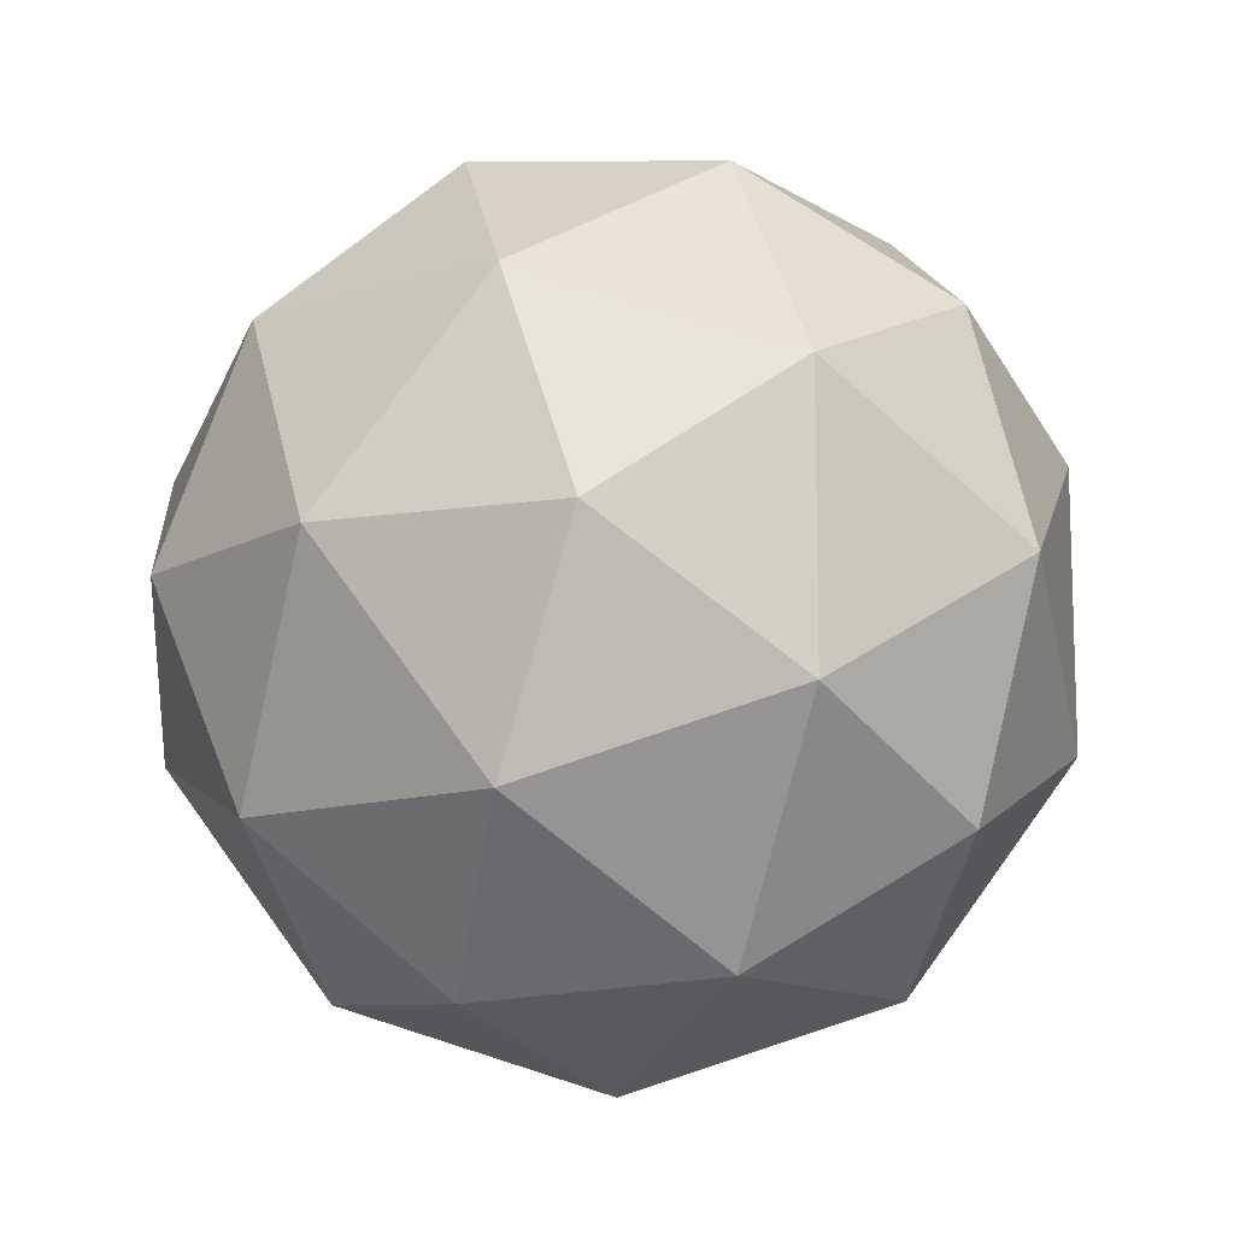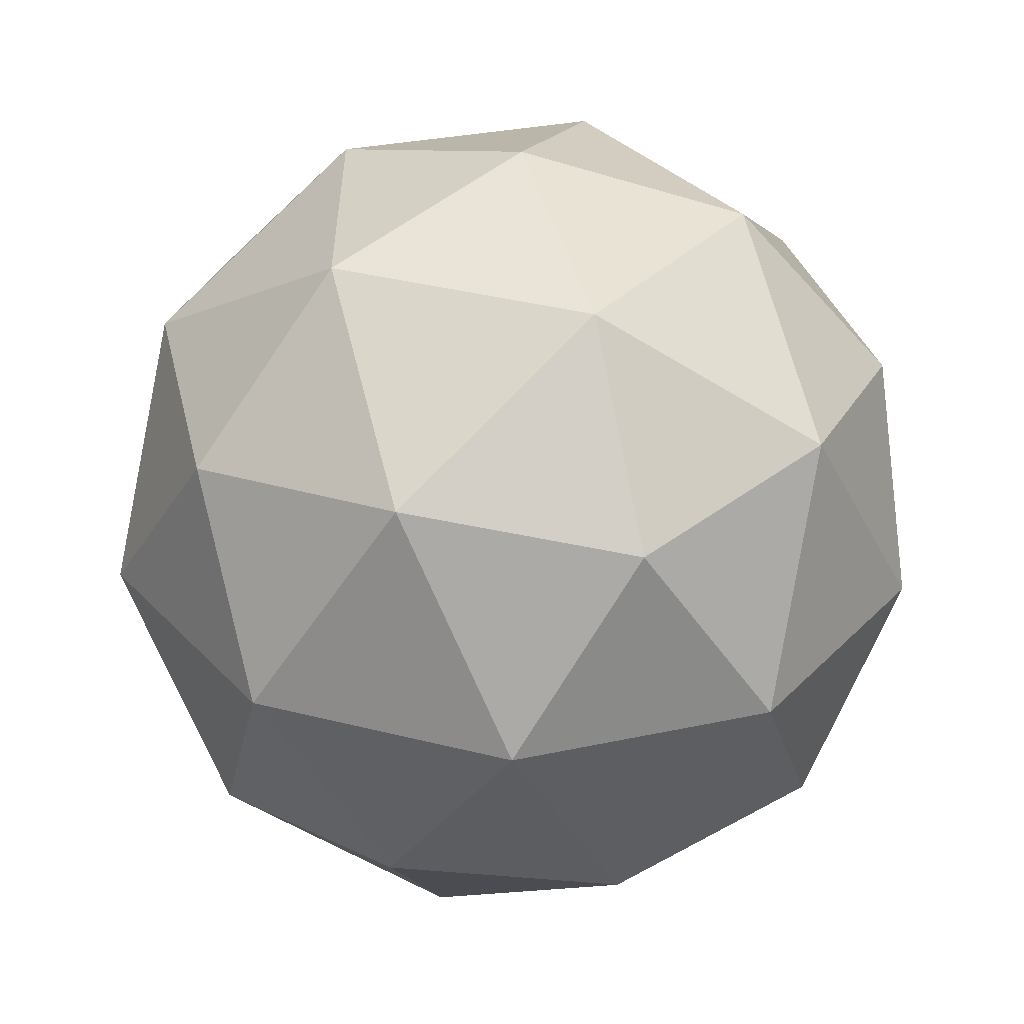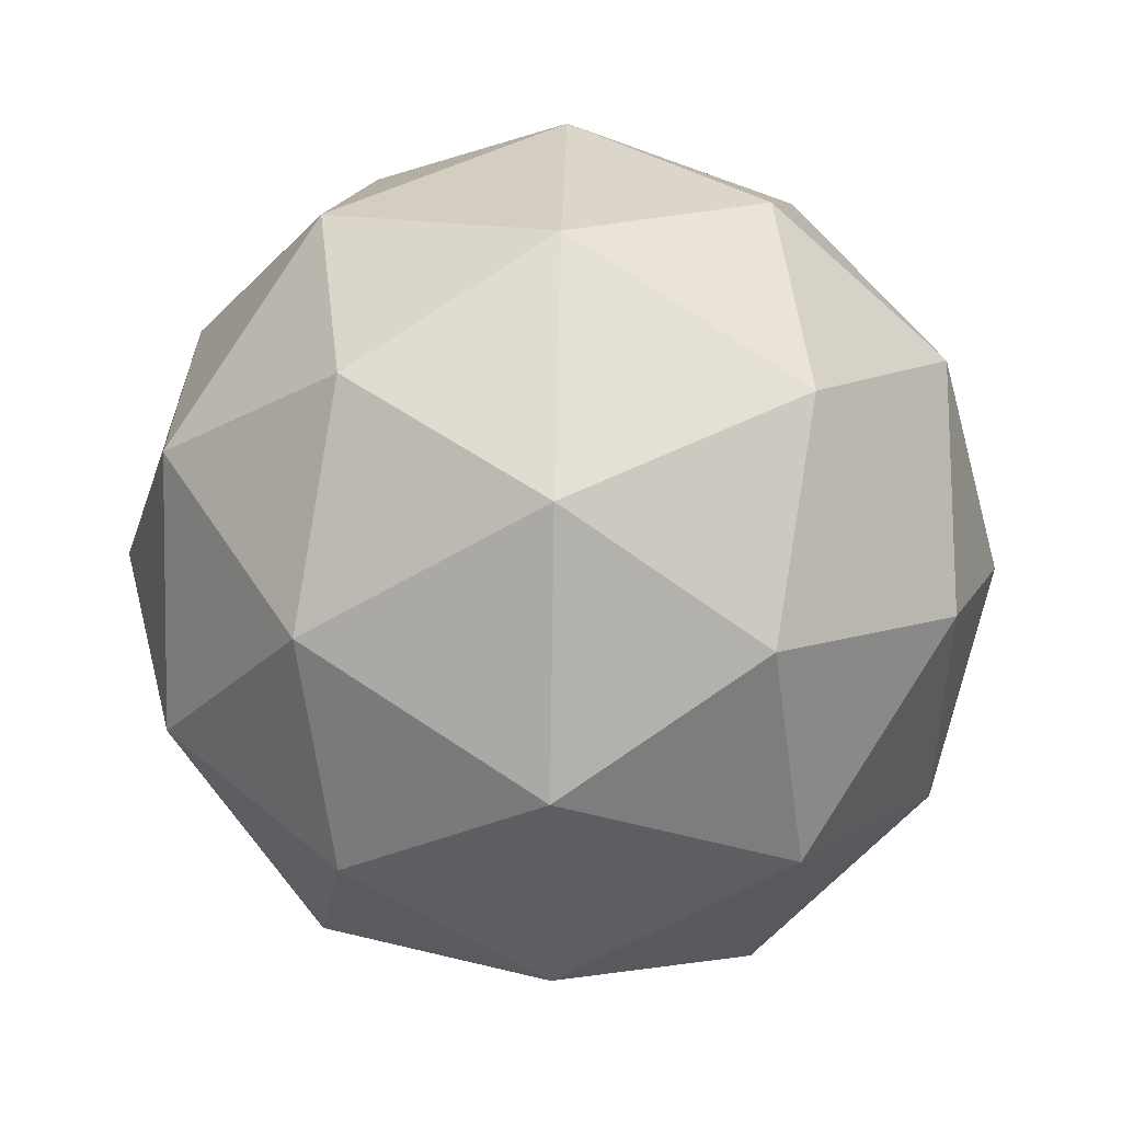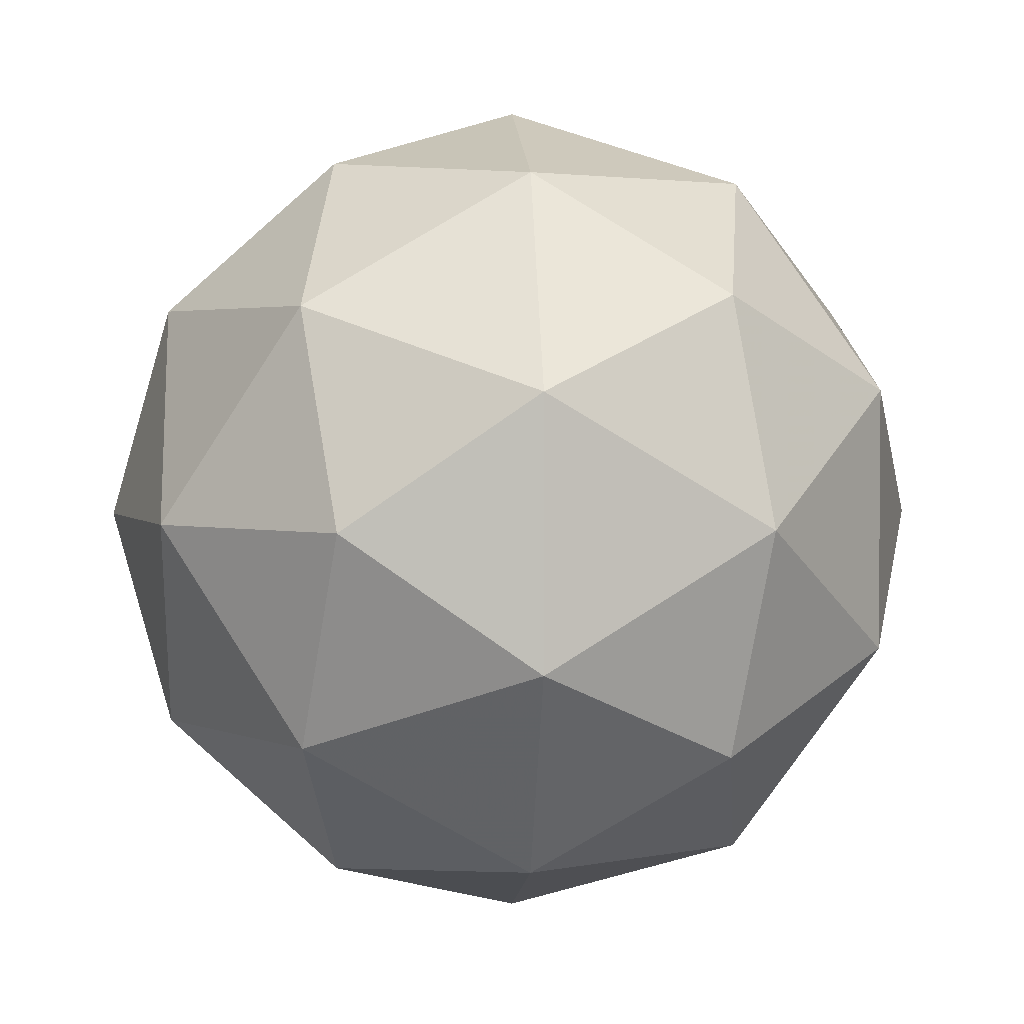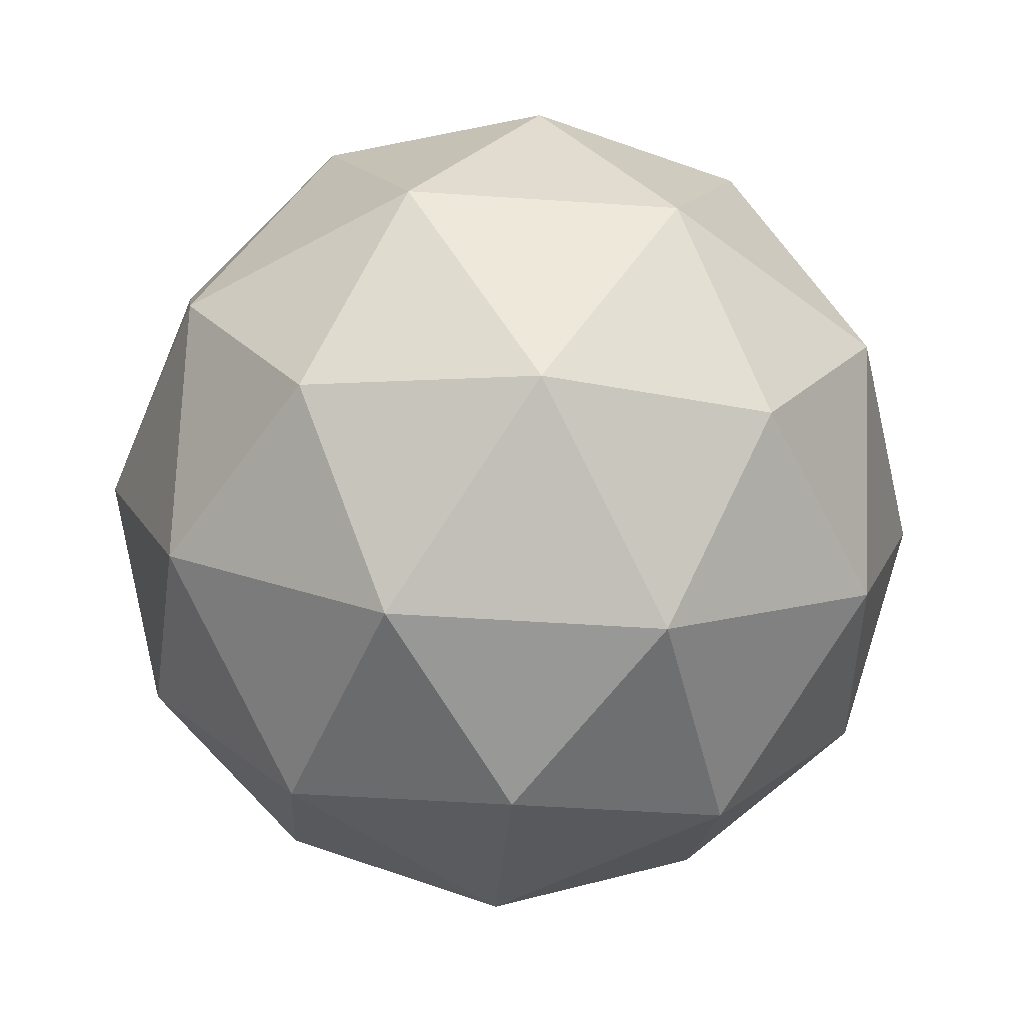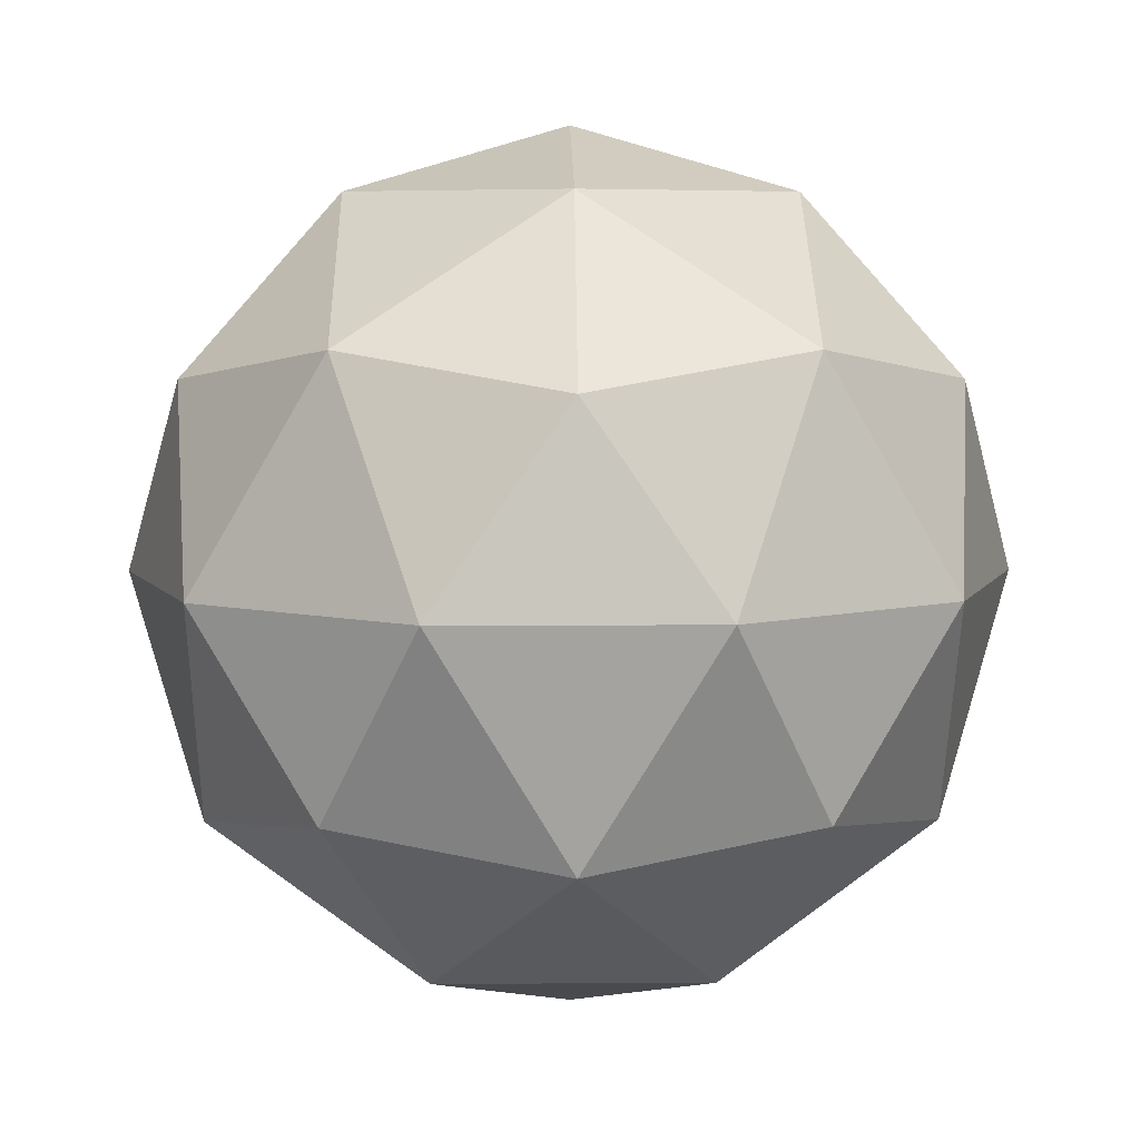
<metadata>
{"format":"obj","ext":"obj","renderer":"f3d","projection":"perspective","resolution":1024,"background":"white","views":[{"elev":-12.4,"azim":-176.0,"up":"+Z"},{"elev":-56.7,"azim":115.3,"up":"+Z"},{"elev":47.3,"azim":-152.1,"up":"+Z"},{"elev":2.9,"azim":22.4,"up":"+Z"},{"elev":-49.0,"azim":-58.3,"up":"+Y"},{"elev":6.5,"azim":-55.0,"up":"+Y"}]}
</metadata>
<code>
o Icosphere
v 0 -20 0
v 14.47 -8.944 10.51
v -5.528 -8.944 17.01
v -17.89 -8.944 0
v -5.528 -8.944 -17.01
v 14.47 -8.944 -10.51
v 5.528 8.944 17.01
v -14.47 8.944 10.51
v -14.47 8.944 -10.51
v 5.528 8.944 -17.01
v 17.89 8.944 0
v 0 20 0
v -3.249 -17.01 10
v 8.506 -17.01 6.18
v 5.257 -10.51 16.18
v 17.01 -10.51 0
v 8.506 -17.01 -6.18
v -10.51 -17.01 0
v -13.76 -10.51 10
v -3.249 -17.01 -10
v -13.76 -10.51 -10
v 5.257 -10.51 -16.18
v 19.02 0 6.18
v 19.02 0 -6.18
v 0 0 20
v 11.76 0 16.18
v -19.02 0 6.18
v -11.76 0 16.18
v -11.76 0 -16.18
v -19.02 0 -6.18
v 11.76 0 -16.18
v 0 0 -20
v 13.76 10.51 10
v -5.257 10.51 16.18
v -17.01 10.51 0
v -5.257 10.51 -16.18
v 13.76 10.51 -10
v 3.249 17.01 10
v 10.51 17.01 0
v -8.506 17.01 6.18
v -8.506 17.01 -6.18
v 3.249 17.01 -10
f 1 14 13
f 2 14 16
f 1 13 18
f 1 18 20
f 1 20 17
f 2 16 23
f 3 15 25
f 4 19 27
f 5 21 29
f 6 22 31
f 2 23 26
f 3 25 28
f 4 27 30
f 5 29 32
f 6 31 24
f 7 33 38
f 8 34 40
f 9 35 41
f 10 36 42
f 11 37 39
f 39 42 12
f 39 37 42
f 37 10 42
f 42 41 12
f 42 36 41
f 36 9 41
f 41 40 12
f 41 35 40
f 35 8 40
f 40 38 12
f 40 34 38
f 34 7 38
f 38 39 12
f 38 33 39
f 33 11 39
f 24 37 11
f 24 31 37
f 31 10 37
f 32 36 10
f 32 29 36
f 29 9 36
f 30 35 9
f 30 27 35
f 27 8 35
f 28 34 8
f 28 25 34
f 25 7 34
f 26 33 7
f 26 23 33
f 23 11 33
f 31 32 10
f 31 22 32
f 22 5 32
f 29 30 9
f 29 21 30
f 21 4 30
f 27 28 8
f 27 19 28
f 19 3 28
f 25 26 7
f 25 15 26
f 15 2 26
f 23 24 11
f 23 16 24
f 16 6 24
f 17 22 6
f 17 20 22
f 20 5 22
f 20 21 5
f 20 18 21
f 18 4 21
f 18 19 4
f 18 13 19
f 13 3 19
f 16 17 6
f 16 14 17
f 14 1 17
f 13 15 3
f 13 14 15
f 14 2 15

</code>
